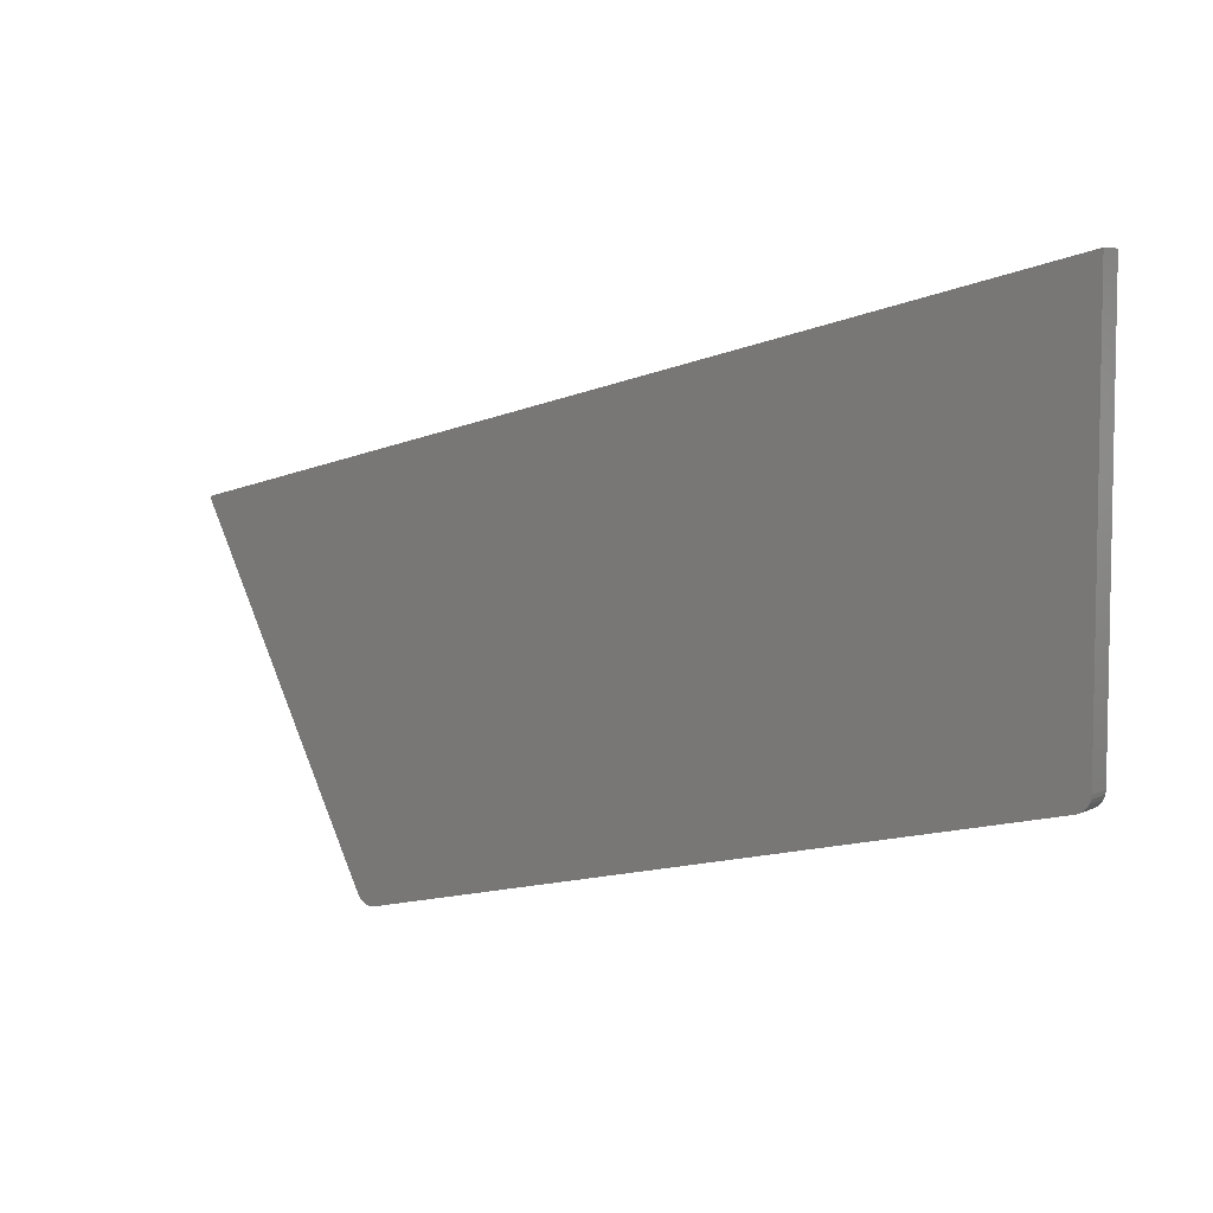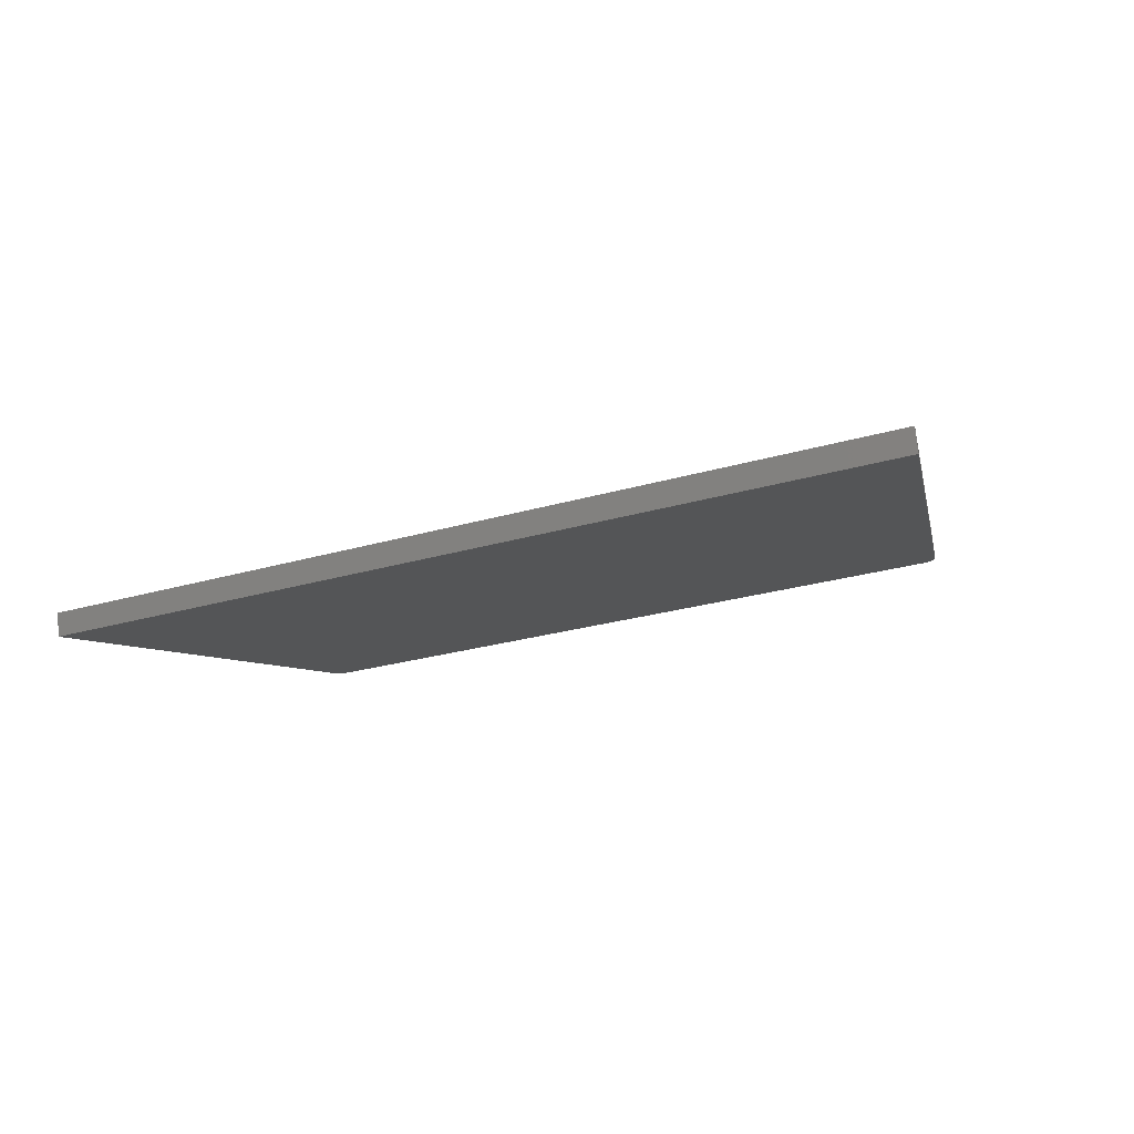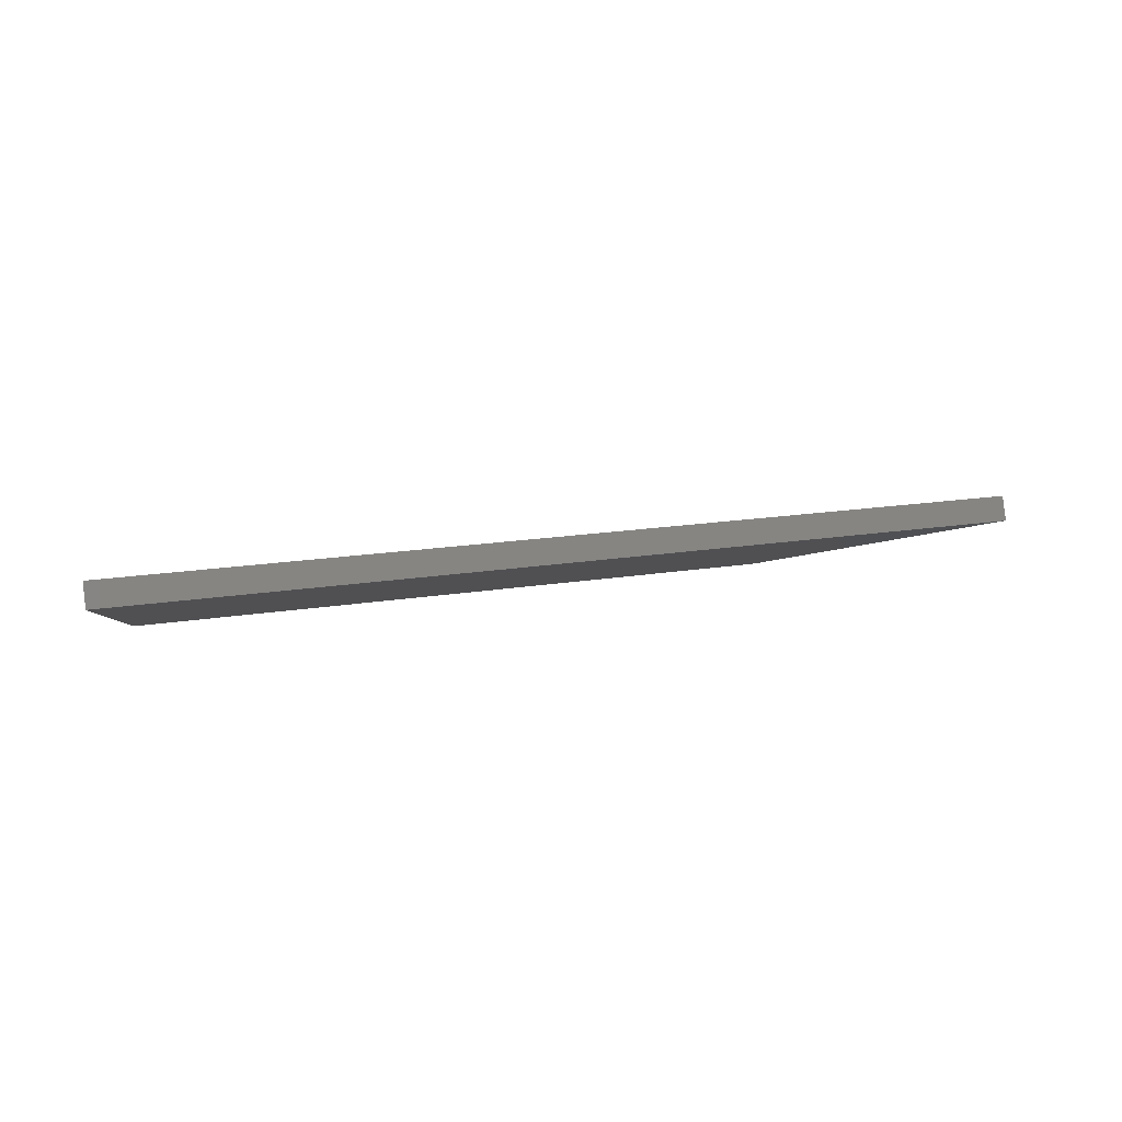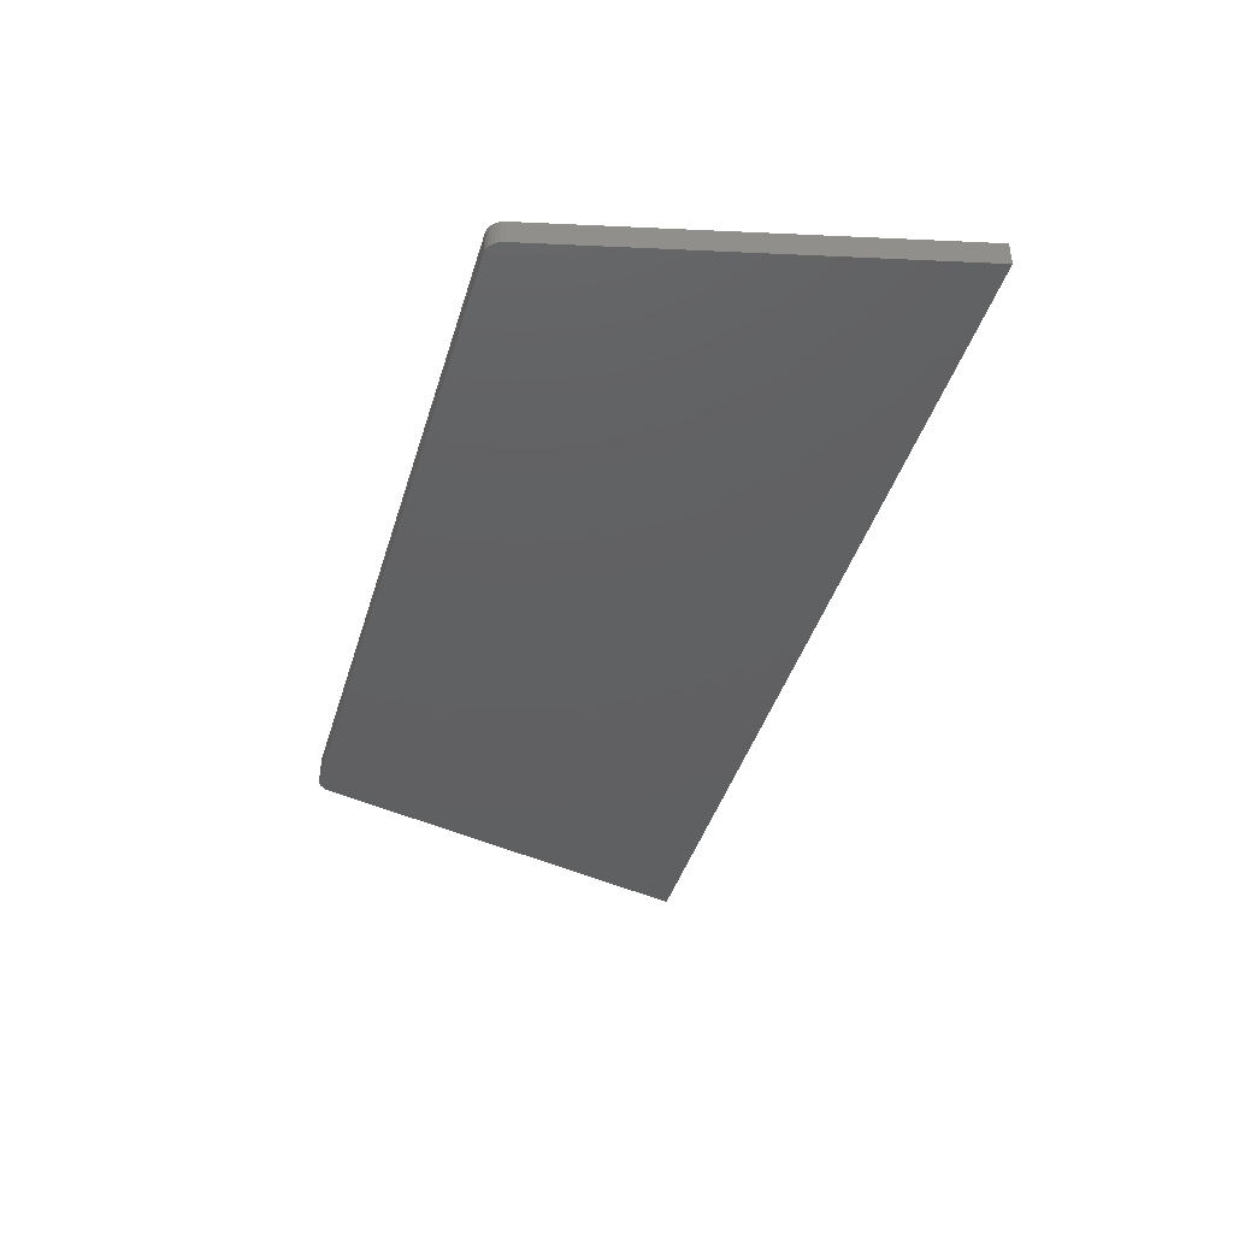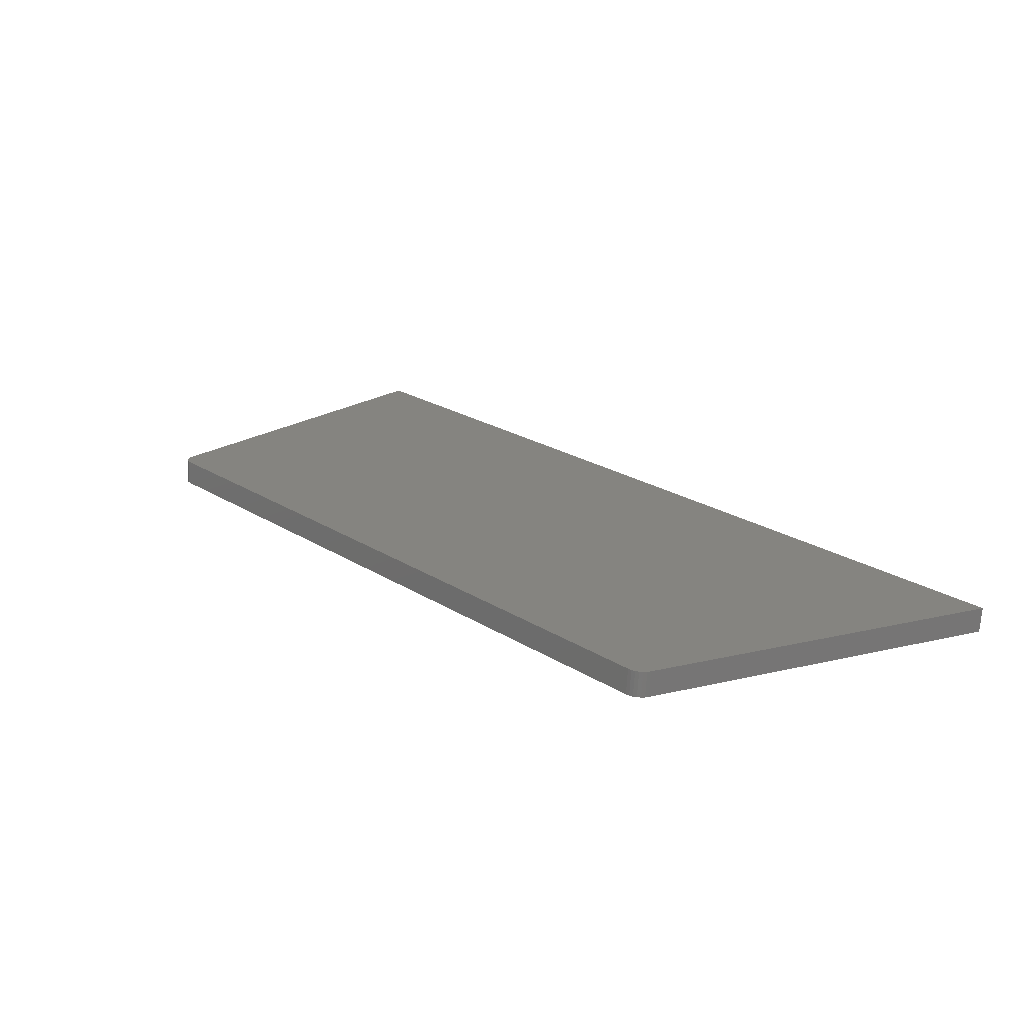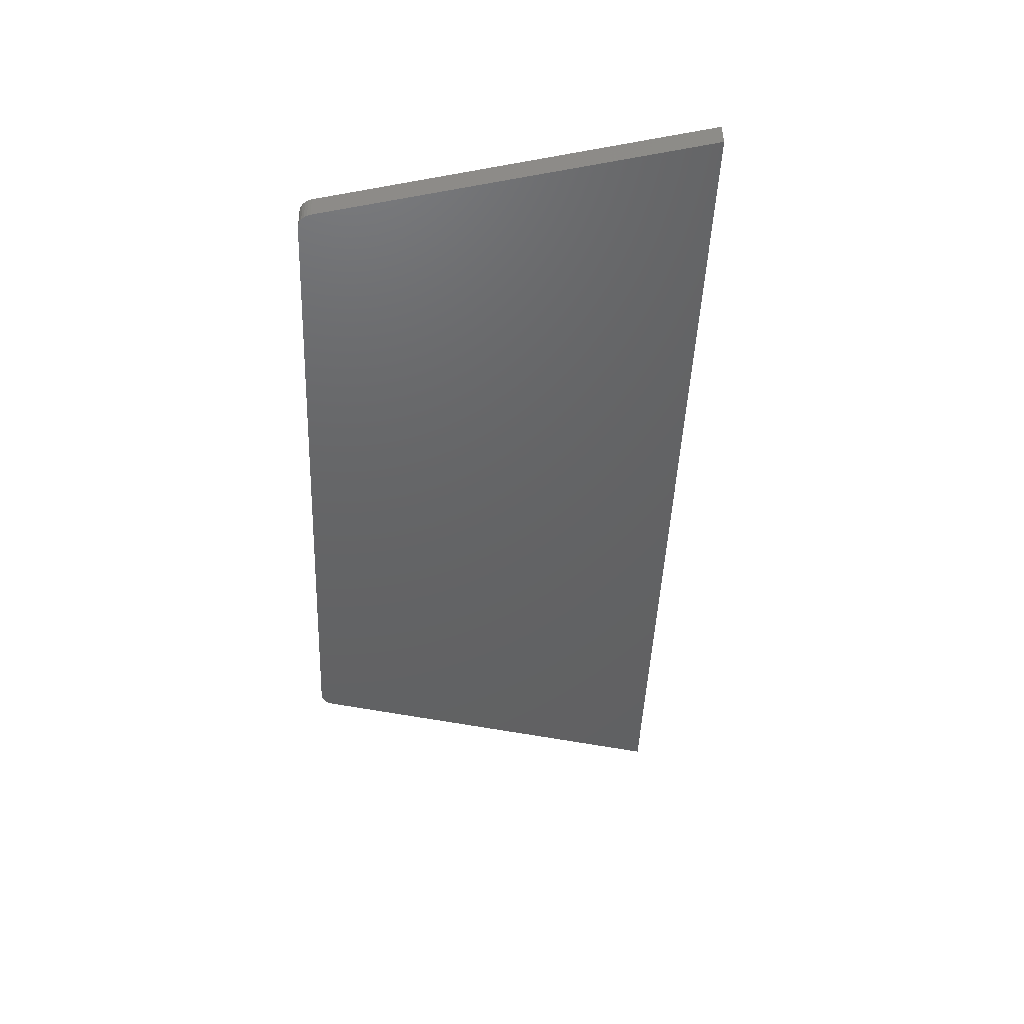
<metadata>
{"format":"stl","ext":"stl","renderer":"f3d","projection":"perspective","resolution":1024,"background":"white","views":[{"elev":6.2,"azim":-137.8,"up":"+Z"},{"elev":-9.9,"azim":38.5,"up":"+Y"},{"elev":-3.8,"azim":-6.4,"up":"+Y"},{"elev":-48.3,"azim":-92.9,"up":"+Y"},{"elev":13.7,"azim":-119.6,"up":"+Y"},{"elev":-51.8,"azim":-78.9,"up":"+Y"}]}
</metadata>
<code>
# stl→obj: 56 verts, 108 faces
v 8709 663.6 5528
v 9492 755.2 5341
v 8709 663.6 5543
v 9499 756 5355
v 8705 698.3 5528
v 8705 698.3 5543
v 9488 789.9 5341
v 9495 790.7 5355
v 9641 772.6 5305
v 9648 773.4 5319
v 8690 696.6 5531
v 8690 696.6 5547
v 8705 698.3 5820
v 8690 696.6 5823
v 8694 661.8 5531
v 8694 661.8 5547
v 8709 663.6 5820
v 8694 661.8 5823
v 9637 807.4 5305
v 9644 808.2 5319
v 9771 787.8 5566
v 8545 644.4 5567
v 8545 644.4 5582
v 9767 822.6 5566
v 8541 679.2 5582
v 8541 679.2 5859
v 8545 644.4 5859
v 8541 679.2 5567
v 8541 679.2 5308
v 8558 681.2 5286
v 8553 680.7 5288
v 8549 680.2 5291
v 8546 679.8 5294
v 8543 679.5 5299
v 8541 679.3 5303
v 9497 790.9 5062
v 9522 793.9 5074
v 9519 793.6 5070
v 9516 793.2 5067
v 9511 792.7 5064
v 9507 792.1 5062
v 9502 791.5 5062
v 8545 644.4 5308
v 8562 646.5 5286
v 8558 645.9 5288
v 8553 645.4 5291
v 8550 645 5294
v 8547 644.7 5299
v 8545 644.5 5303
v 9501 756.2 5062
v 9506 756.7 5062
v 9511 757.3 5062
v 9516 757.9 5064
v 9520 758.4 5067
v 9523 758.8 5070
v 9526 759.2 5074
f 1 2 3
f 3 2 4
f 5 6 7
f 7 6 8
f 2 9 4
f 4 9 10
f 5 11 6
f 6 11 12
f 13 12 14
f 13 6 12
f 1 3 15
f 15 3 16
f 16 3 17
f 18 16 17
f 7 8 19
f 19 8 20
f 3 4 17
f 17 4 21
f 21 4 10
f 15 16 22
f 22 16 23
f 20 8 24
f 24 8 13
f 13 8 6
f 12 25 14
f 14 25 26
f 16 18 23
f 23 18 27
f 28 11 29
f 29 11 30
f 31 29 30
f 31 32 29
f 29 32 33
f 34 29 33
f 34 35 29
f 11 5 30
f 30 5 36
f 36 5 7
f 37 7 19
f 37 36 7
f 37 38 36
f 36 38 39
f 40 36 39
f 40 41 36
f 36 41 42
f 11 28 12
f 12 28 25
f 27 26 23
f 23 26 25
f 22 25 28
f 43 28 29
f 43 22 28
f 22 23 25
f 44 45 30
f 30 45 31
f 31 45 46
f 32 46 47
f 33 47 48
f 34 48 49
f 35 49 43
f 29 35 43
f 35 34 49
f 34 33 48
f 33 32 47
f 32 31 46
f 30 36 44
f 44 36 50
f 36 42 50
f 50 42 51
f 51 42 41
f 52 41 40
f 53 40 39
f 54 39 38
f 55 38 37
f 56 55 37
f 55 54 38
f 54 53 39
f 53 52 40
f 52 51 41
f 37 19 56
f 56 19 9
f 9 19 20
f 10 20 24
f 21 10 24
f 10 9 20
f 21 24 17
f 17 24 13
f 18 13 14
f 27 14 26
f 27 18 14
f 18 17 13
f 22 43 15
f 15 43 44
f 1 44 50
f 2 50 56
f 9 2 56
f 49 48 43
f 43 48 47
f 46 43 47
f 46 45 43
f 43 45 44
f 51 52 50
f 50 52 53
f 54 50 53
f 54 55 50
f 50 55 56
f 2 1 50
f 1 15 44

</code>
